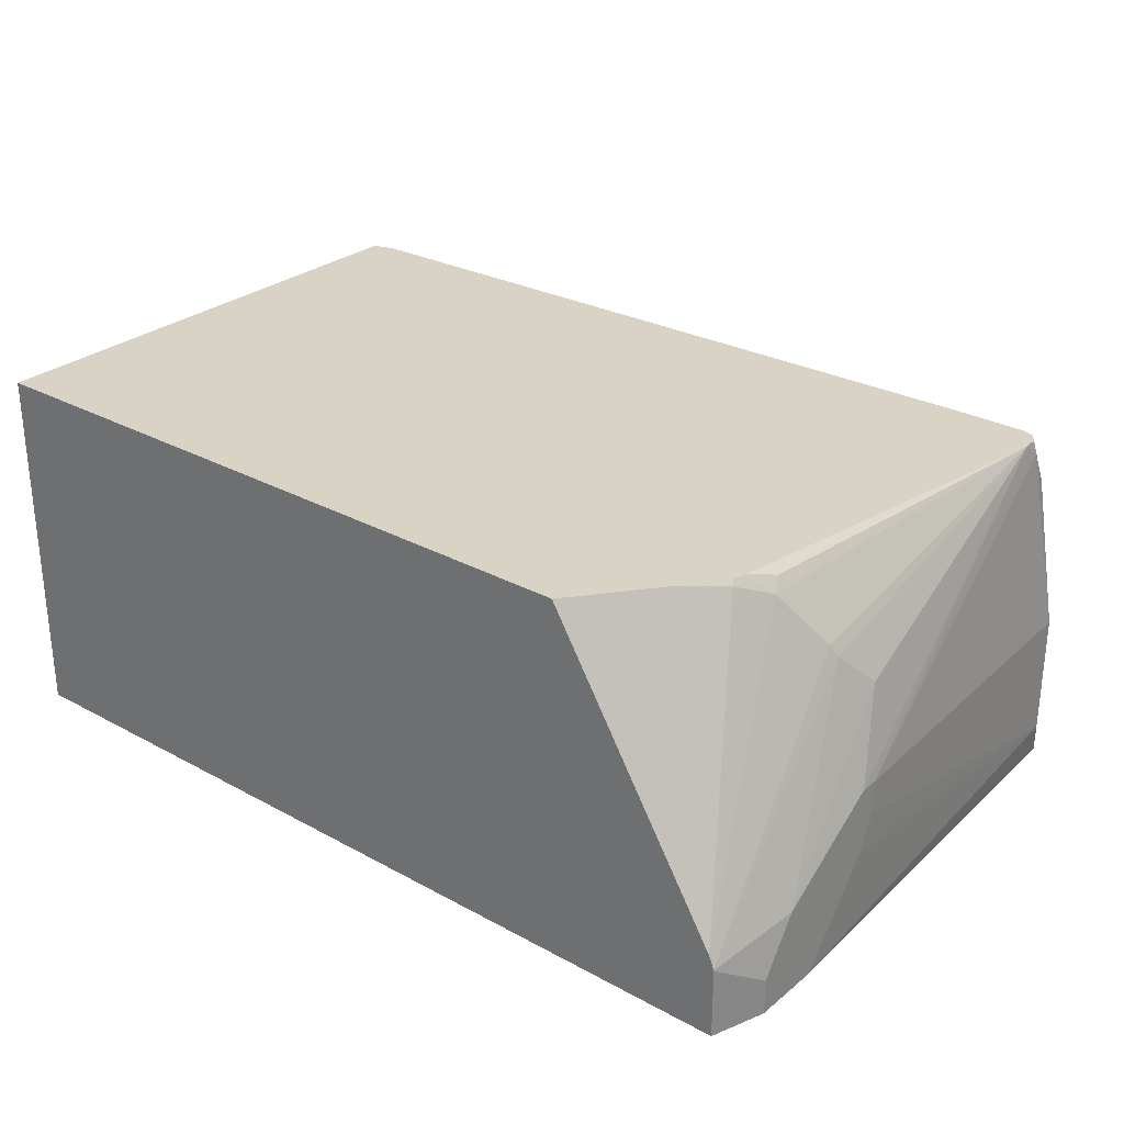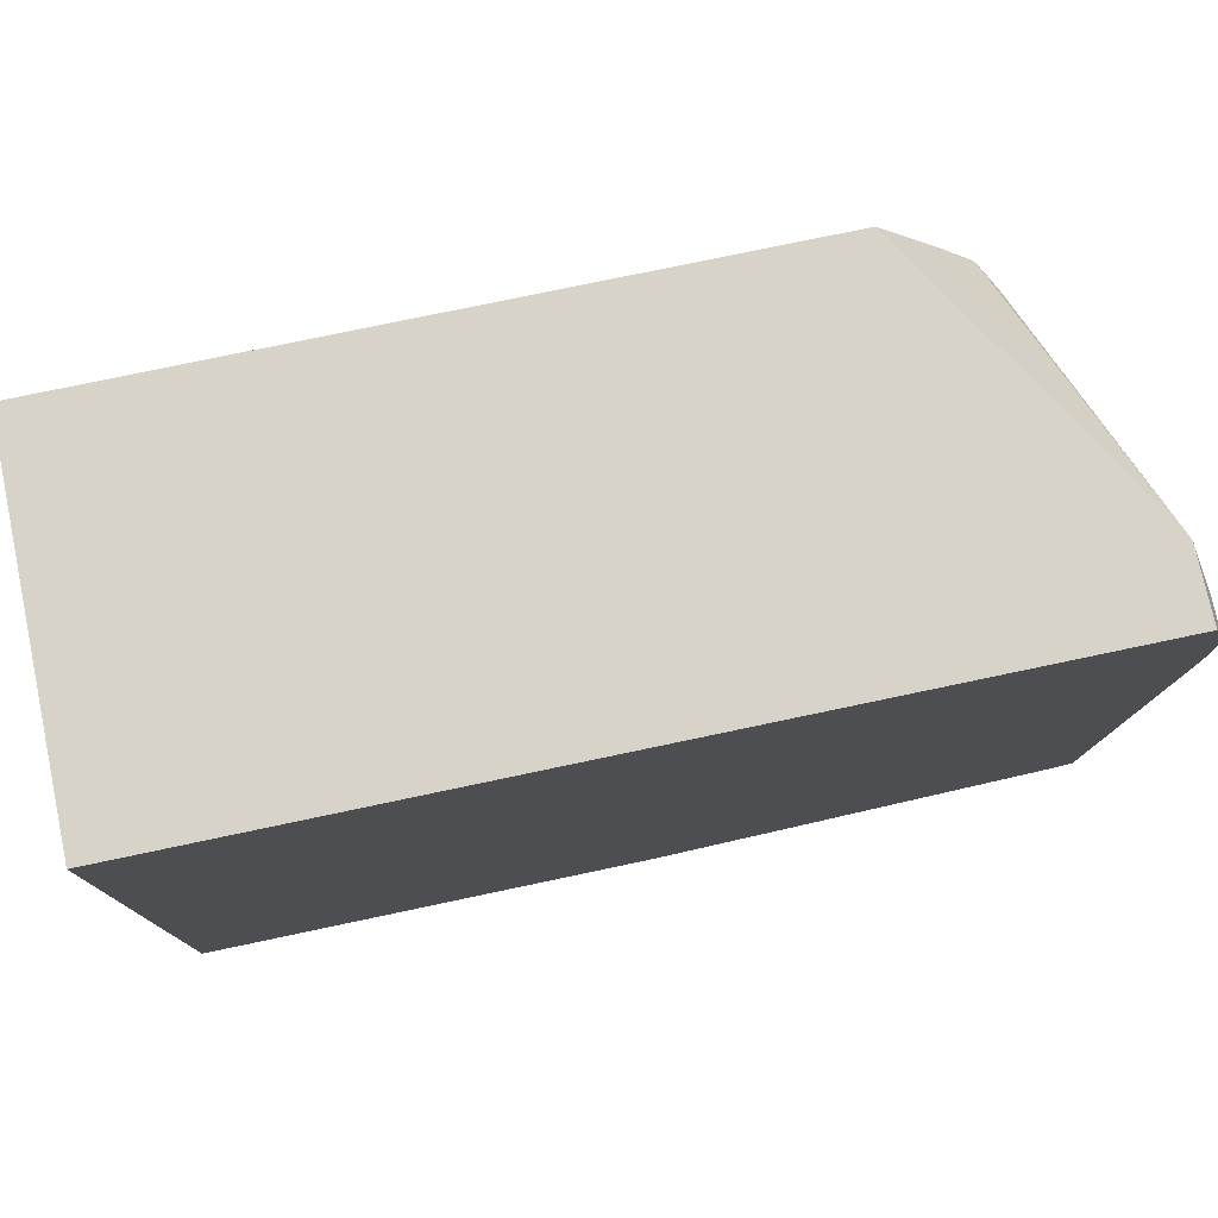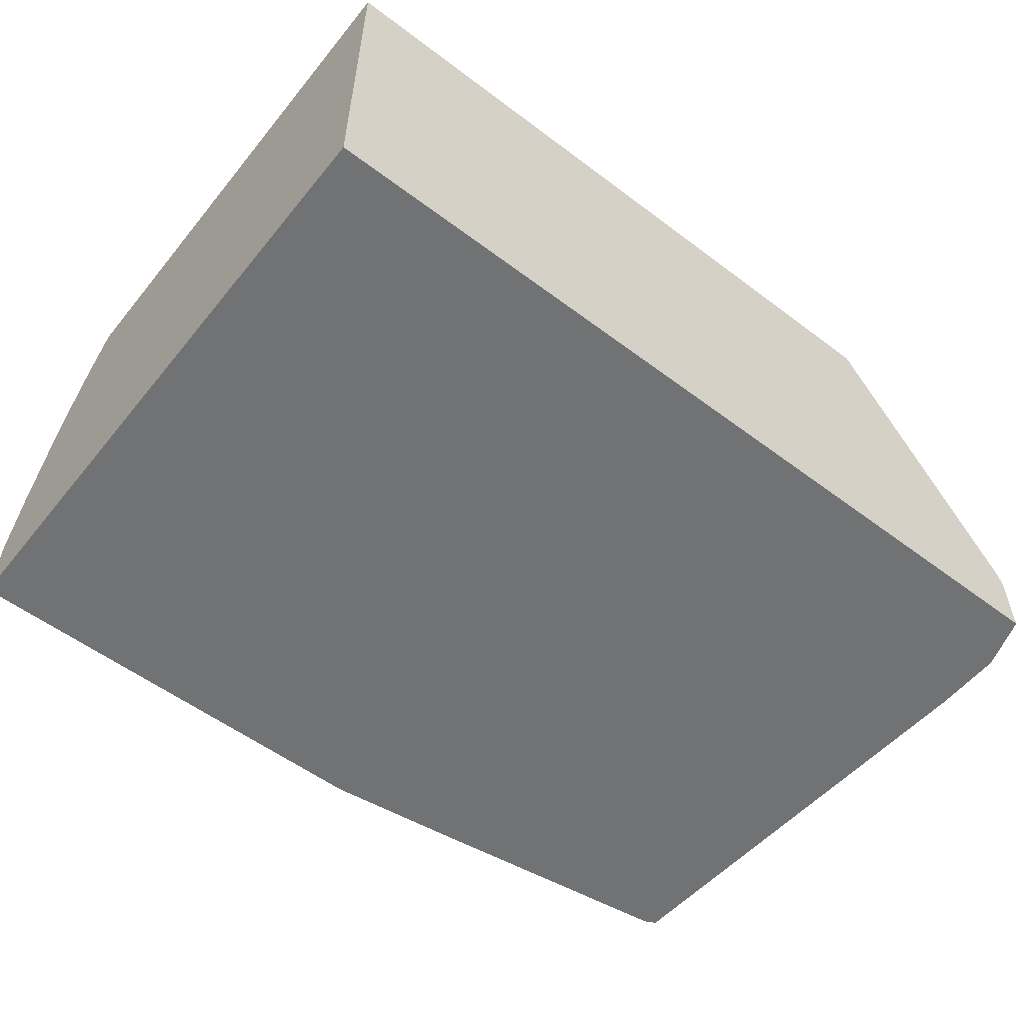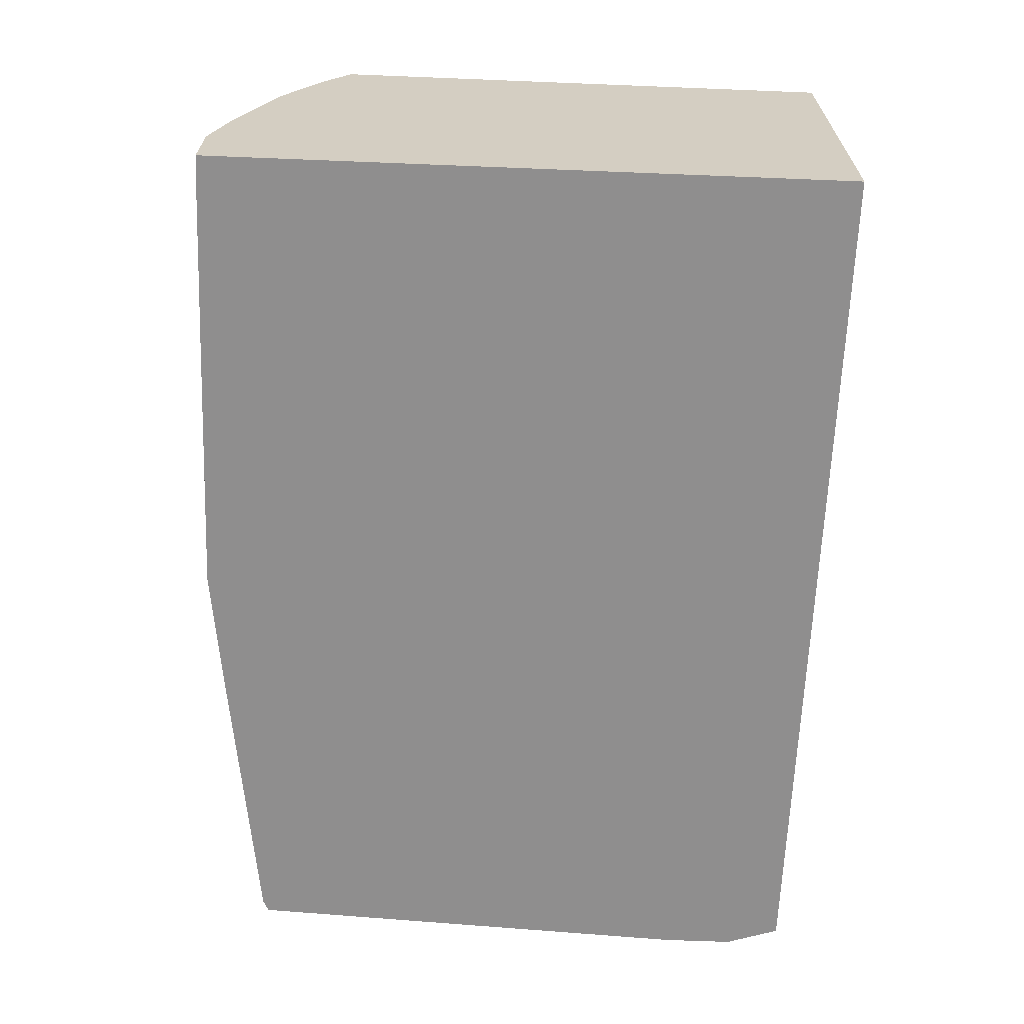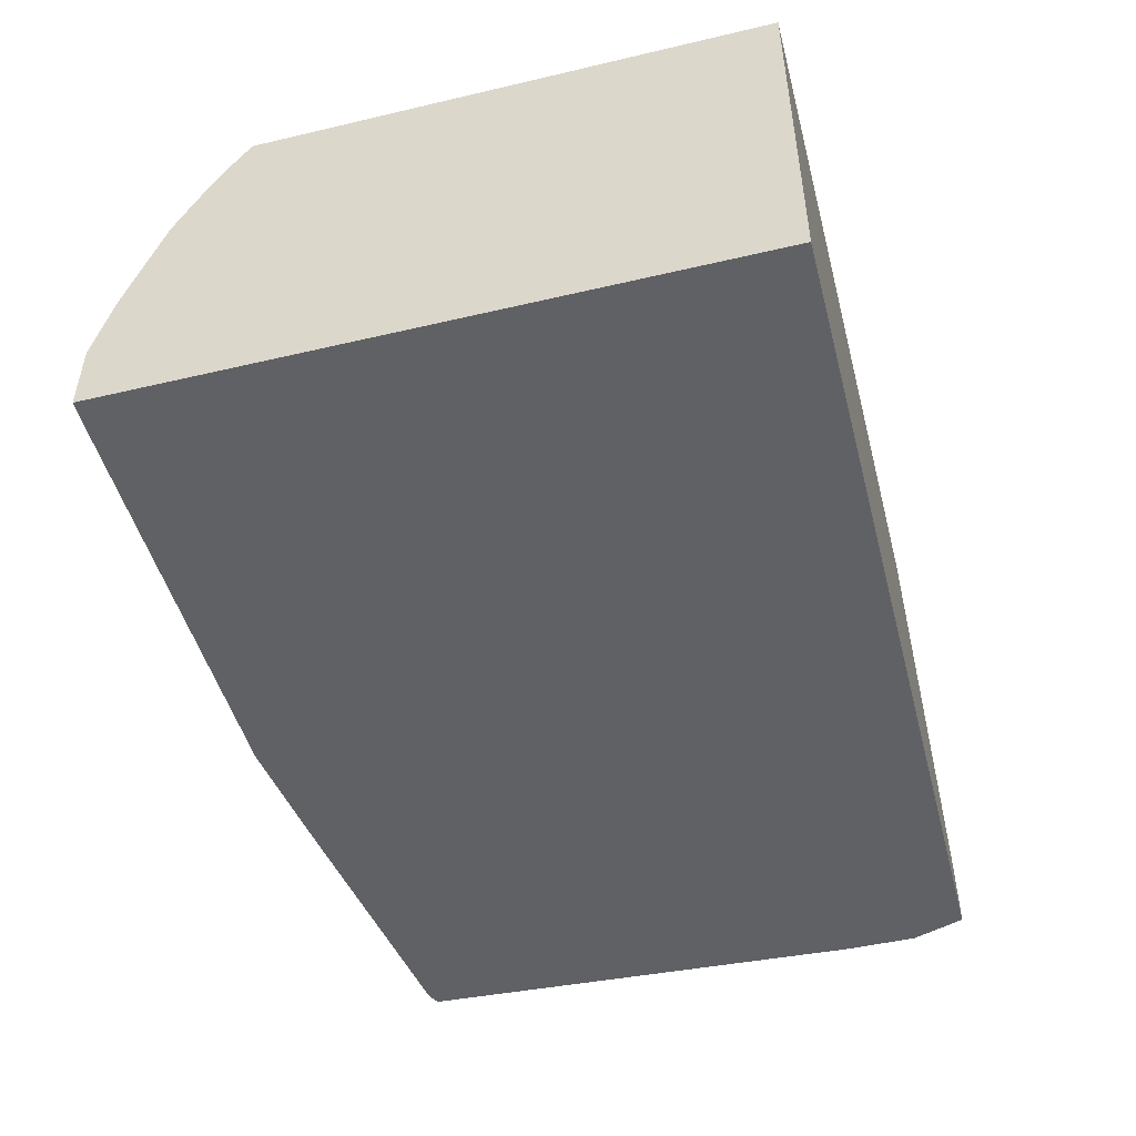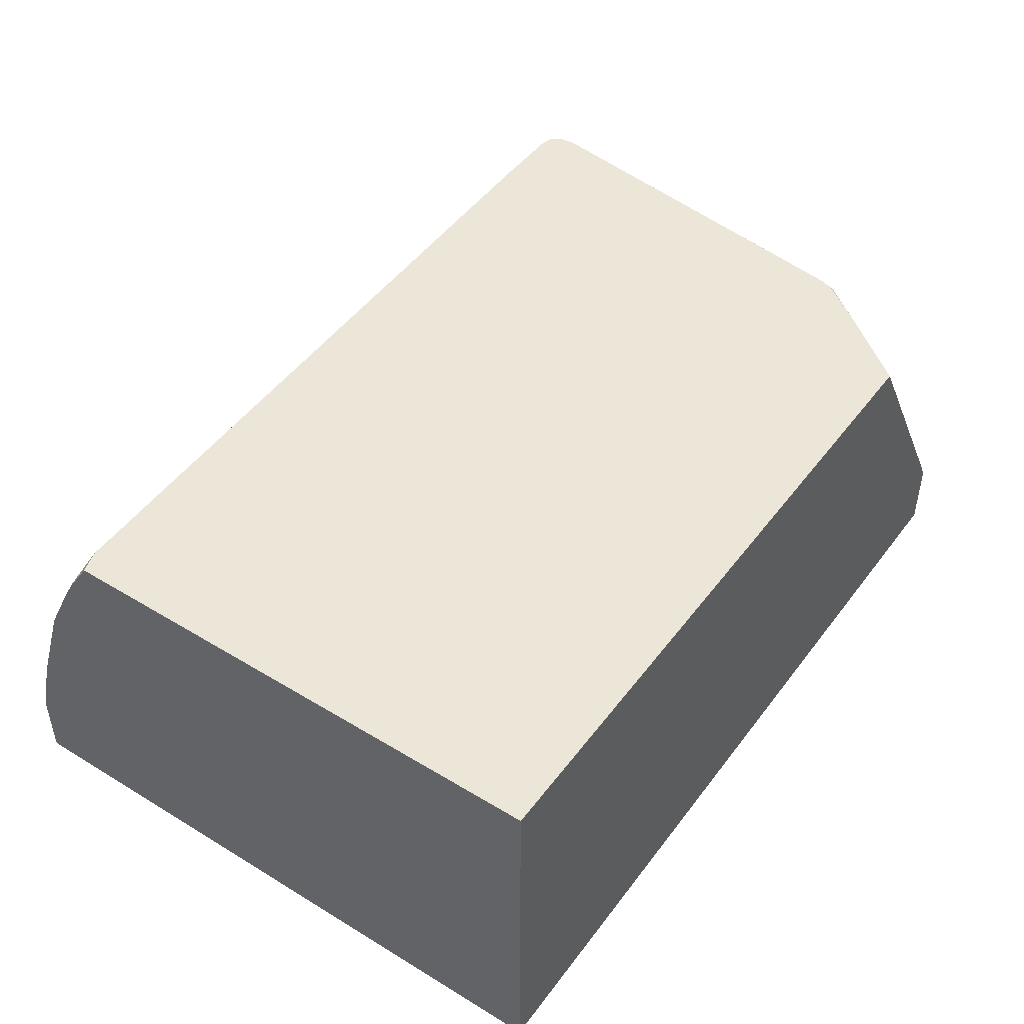
<metadata>
{"format":"obj","ext":"obj","renderer":"f3d","projection":"perspective","resolution":1024,"background":"white","views":[{"elev":28.3,"azim":39.5,"up":"+Y"},{"elev":76.7,"azim":-11.9,"up":"+Z"},{"elev":-55.4,"azim":-38.4,"up":"+Y"},{"elev":-65.0,"azim":-92.3,"up":"+Y"},{"elev":-48.4,"azim":-75.3,"up":"+Y"},{"elev":46.3,"azim":-55.3,"up":"+Y"}]}
</metadata>
<code>
v -0.01629 0.06316 -0.4296
v -0.1588 0.06316 -0.4296
v -0.07947 0.1273 -0.4294
v 0.09542 0.1114 -0.4294
v 0.1591 0.09544 -0.4294
v 0.2226 0.06365 -0.4294
v 0.2226 0.06316 -0.4294
v -0.1748 0.06316 -0.4295
v -0.1835 0.1273 -0.4294
v 0.01596 0.1909 -0.4135
v 0.5725 0.3499 -0.3658
v 0.5778 0.2703 -0.3764
v 0.3499 0.06365 -0.4135
v 0.5725 0.2227 -0.3817
v 0.5884 0.2068 -0.3817
v 0.3499 0.06316 -0.4135
v -0.1835 0.06316 -0.4294
v -0.1835 0.1909 -0.4135
v 0.5089 0.3817 -0.3499
v 0.5725 0.3817 -0.3499
v 0.5778 0.3711 -0.3552
v 0.5831 0.3446 -0.3604
v 0.5831 0.2651 -0.3764
v -0.1835 0.2386 -0.3976
v -0.1835 0.2863 -0.3817
v 0.599 0.2015 -0.3764
v 0.5893 0.06316 -0.3812
v 0.5884 0.06316 -0.3817
v -0.1835 0.06316 0.1437
v 0.5036 0.3923 -0.3446
v 0.5056 0.3942 -0.3436
v 0.5691 0.3942 -0.3436
v 0.5795 0.3942 -0.341
v 0.5805 0.3896 -0.3419
v 0.5858 0.3631 -0.3472
v 0.5884 0.3499 -0.3499
v -0.1835 0.2936 -0.378
v 0.6043 0.2068 -0.3658
v 0.599 0.06316 -0.3764
v -0.1835 0.3942 0.1437
v 0.6043 0.06316 0.1437
v -0.1835 0.3413 -0.3542
v -0.1802 0.3605 -0.3446
v -0.1643 0.3923 -0.3287
v -0.1624 0.3942 -0.3277
v 0.5859 0.3942 -0.3315
v 0.5884 0.3817 -0.3339
v 0.6203 0.2068 -0.04772
v 0.6043 0.09544 -0.3658
v 0.6203 0.06316 0.03175
v 0.4449 0.3942 0.1437
v -0.1835 0.3942 -0.321
v 0.6203 0.06316 0.0954
v 0.6043 0.1267 0.1437
v -0.1835 0.3577 -0.3449
v -0.1835 0.3625 -0.3421
v -0.1789 0.3896 -0.326
v -0.1674 0.3942 -0.3263
v 0.5871 0.3942 -0.3181
v 0.6203 0.2068 -0.03183
v 0.6203 0.175 -0.04772
v 0.6203 0.1431 -0.03183
v 0.5993 0.1392 0.1437
v 0.5033 0.3942 0.06981
v -0.1754 0.3942 -0.3237
v 0.6203 0.09544 0.0954
v 0.6042 0.1273 0.1437
v 0.5867 0.3942 -0.3147
v 0.5831 0.3287 -0.02656
v 0.5884 0.3181 -0.03183
v 0.6043 0.2863 -0.06366
v 0.6203 0.175 0.01587
v 0.6037 0.1284 0.1437
v 0.5513 0.3764 0.005263
v 0.5328 0.3896 0.03574
v 0.5305 0.3942 0.03231
v 0.6203 0.1431 0.06358
v 0.5344 0.3942 0.01924
v 0.546 0.387 -0.005344
v 0.5354 0.3923 0.0212
v 0.533 0.3942 0.02435
f 36 47 38
f 41 53 66
f 35 47 36
f 38 48 61
f 38 61 49
f 38 47 48
f 39 49 50
f 41 66 54
f 44 58 45
f 43 55 56
f 43 56 57
f 43 57 44
f 47 59 48
f 44 57 58
f 35 46 47
f 46 59 47
f 42 55 43
f 34 46 35
f 31 44 45
f 31 33 32
f 30 43 44
f 30 42 43
f 30 44 31
f 31 45 58
f 31 58 65
f 31 65 52
f 31 52 40
f 33 46 34
f 31 40 51
f 31 64 76
f 31 76 81
f 31 81 78
f 31 78 68
f 31 68 59
f 31 59 46
f 31 46 33
f 31 51 64
f 48 60 72
f 74 78 80
f 48 77 66
f 64 75 76
f 66 77 67
f 67 77 70
f 67 70 69
f 67 69 73
f 68 78 79
f 68 79 74
f 63 75 64
f 68 74 69
f 71 77 72
f 74 79 78
f 74 80 75
f 75 80 81
f 75 81 76
f 30 37 42
f 78 81 80
f 70 77 71
f 63 74 75
f 63 69 74
f 63 73 69
f 48 66 53
f 48 53 50
f 48 50 62
f 48 62 61
f 48 59 60
f 49 61 62
f 49 62 50
f 51 63 64
f 52 65 57
f 52 57 56
f 54 66 67
f 57 65 58
f 59 68 69
f 59 69 70
f 59 70 71
f 59 71 60
f 60 71 72
f 48 72 77
f 29 51 40
f 9 55 42
f 29 73 63
f 3 10 4
f 4 10 11
f 4 11 5
f 5 11 12
f 5 12 6
f 6 13 16
f 6 16 7
f 3 18 10
f 6 12 14
f 6 15 13
f 8 17 9
f 9 17 29
f 9 29 40
f 9 40 52
f 9 52 56
f 9 56 55
f 6 14 15
f 9 42 37
f 3 9 18
f 1 8 2
f 1 2 9
f 1 9 3
f 1 3 4
f 1 4 5
f 1 5 6
f 1 6 7
f 1 7 16
f 2 8 9
f 29 63 51
f 1 27 39
f 1 39 50
f 1 50 53
f 1 53 41
f 1 41 29
f 1 29 17
f 1 17 8
f 1 28 27
f 9 37 25
f 1 16 28
f 9 24 18
f 20 32 21
f 21 33 34
f 21 34 35
f 21 35 22
f 21 32 33
f 22 35 36
f 22 36 26
f 19 25 30
f 22 26 23
f 26 38 49
f 26 49 39
f 26 39 27
f 29 41 54
f 29 54 67
f 29 67 73
f 9 25 24
f 25 37 30
f 19 32 20
f 26 36 38
f 19 30 31
f 19 31 32
f 11 19 20
f 10 18 11
f 11 21 22
f 11 22 23
f 11 23 12
f 11 18 24
f 11 24 25
f 11 20 21
f 12 23 14
f 13 15 28
f 13 28 16
f 14 23 15
f 15 23 26
f 15 26 27
f 11 25 19
f 15 27 28

</code>
